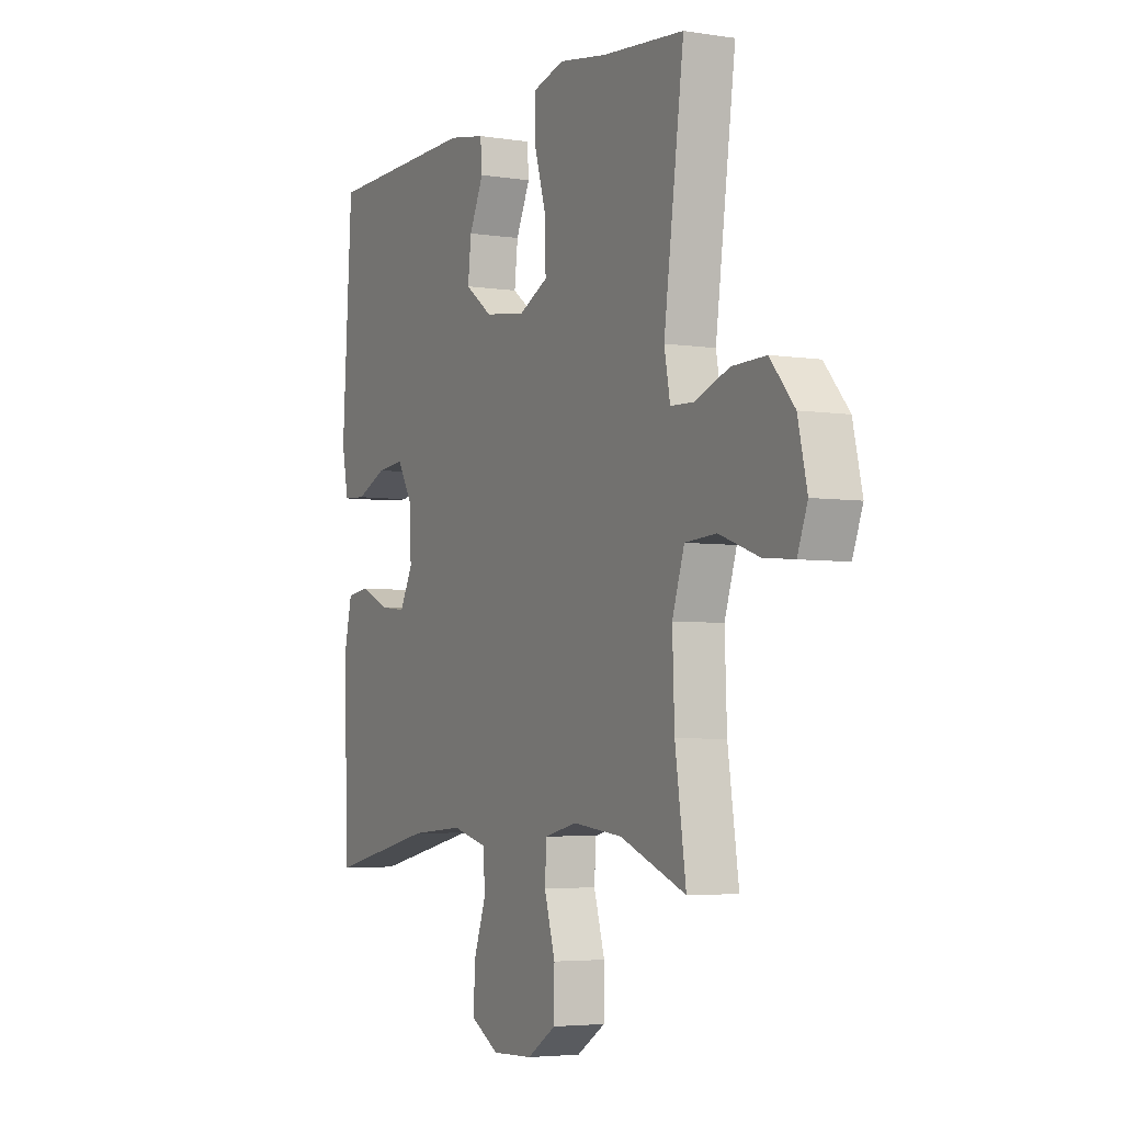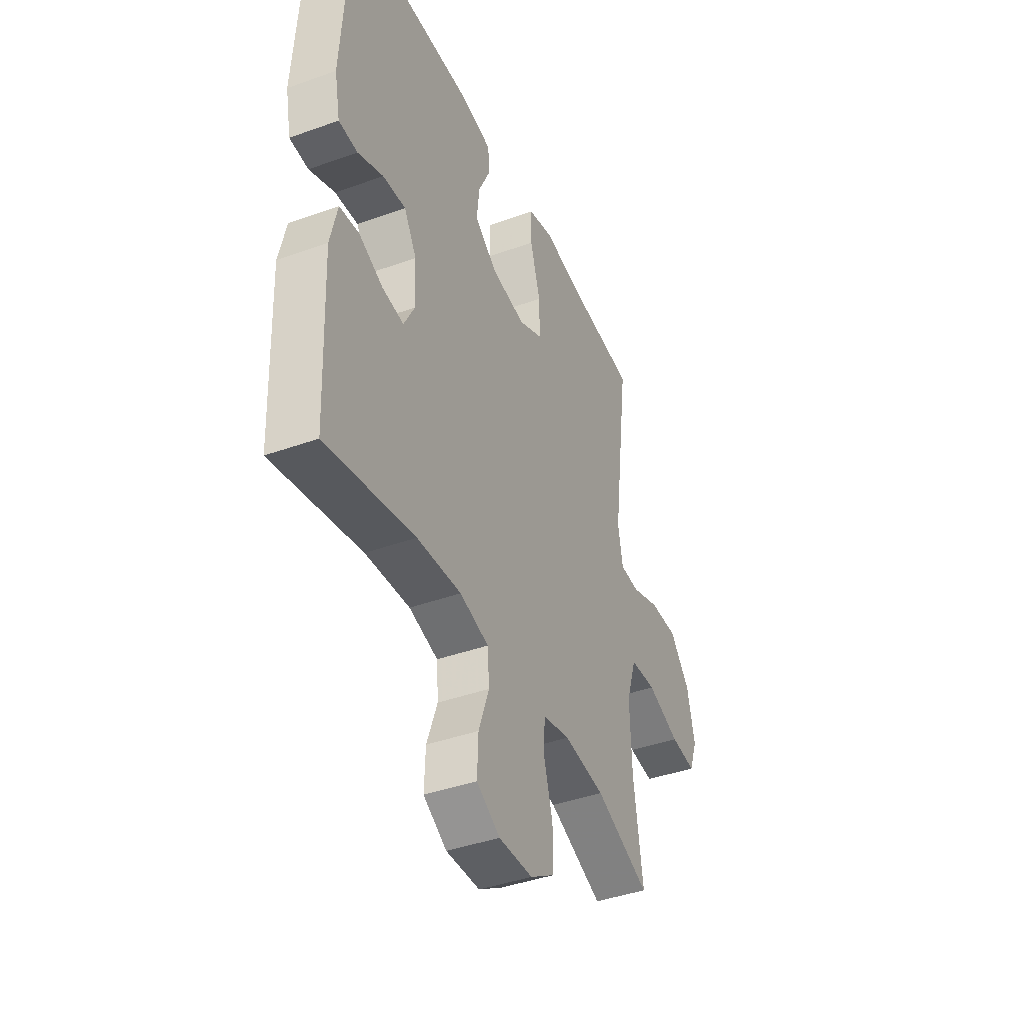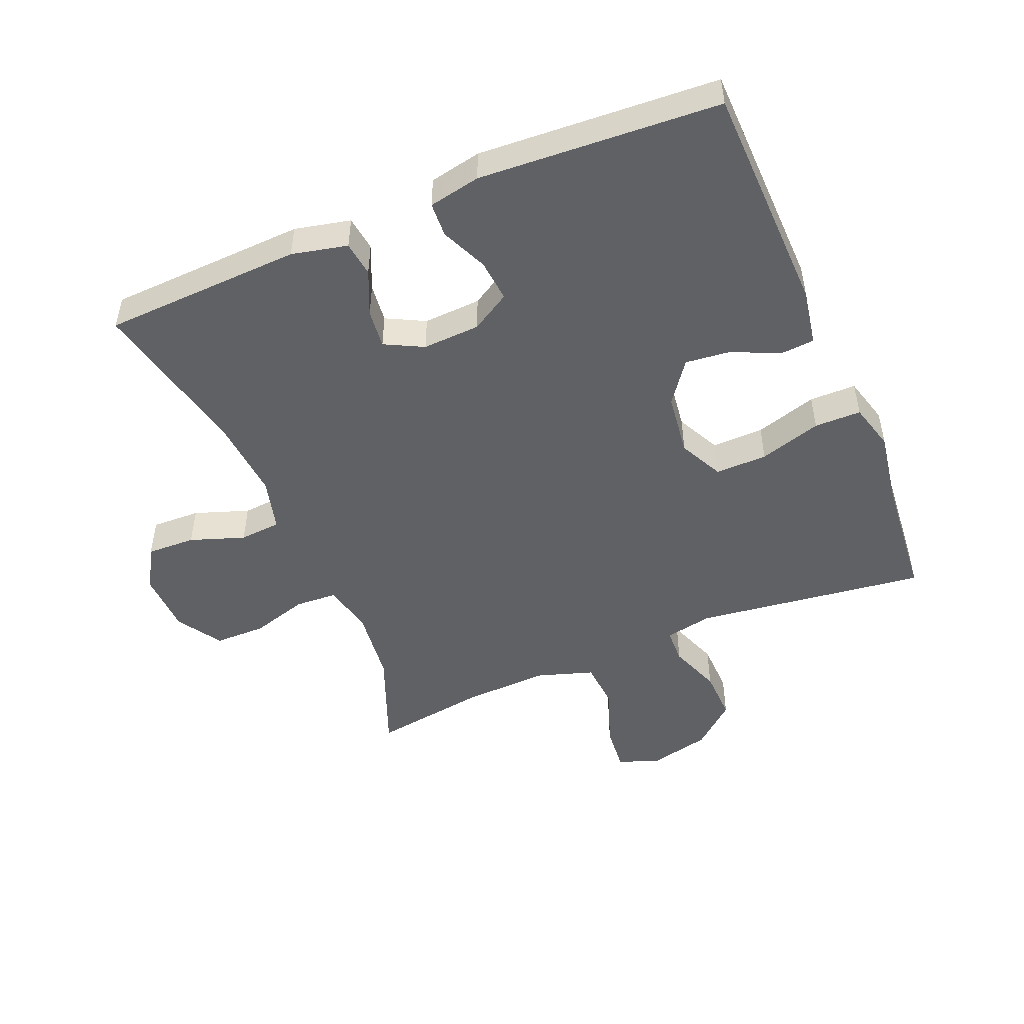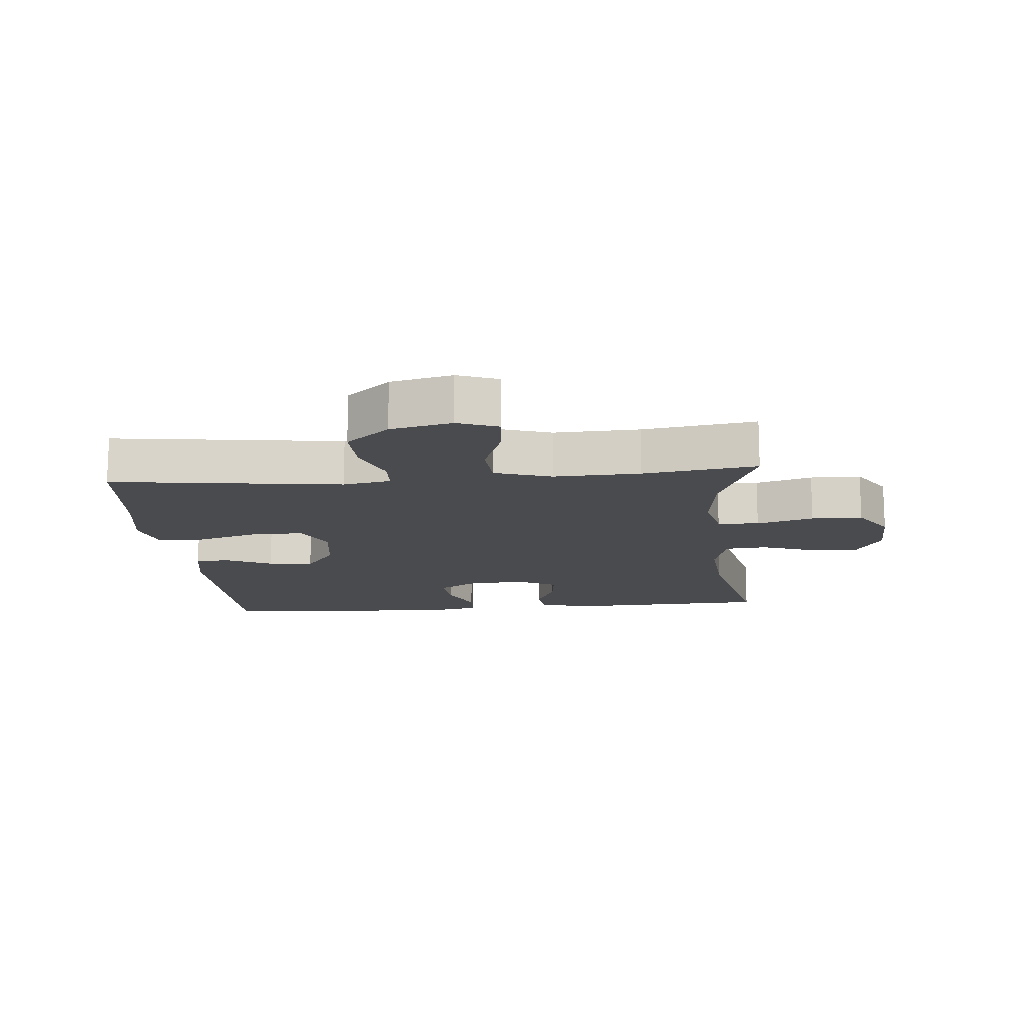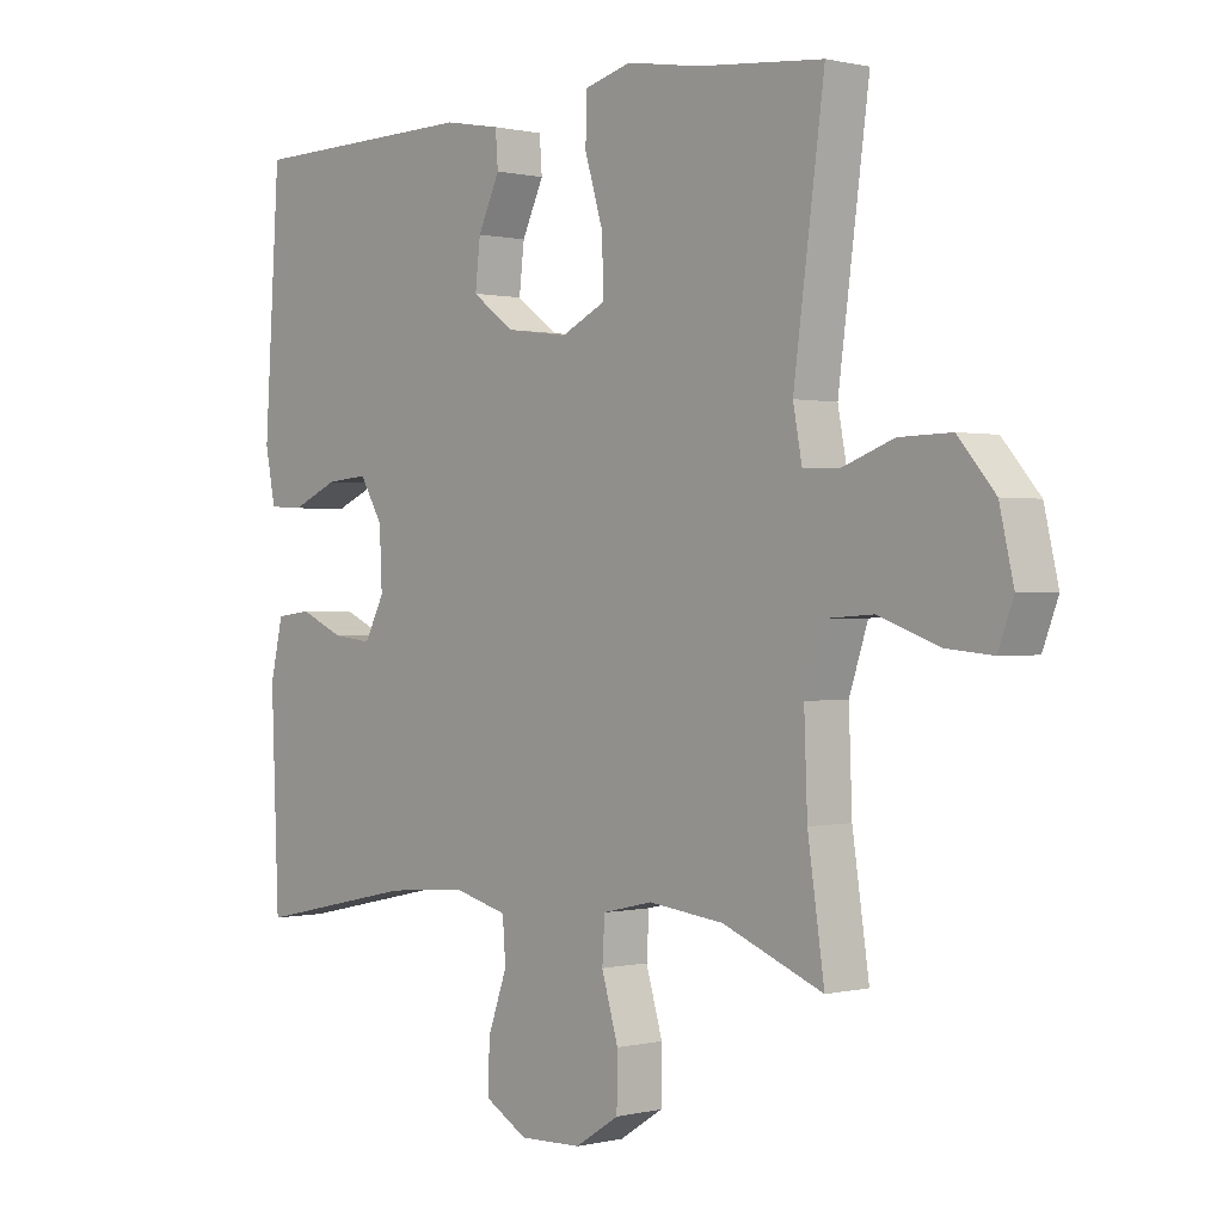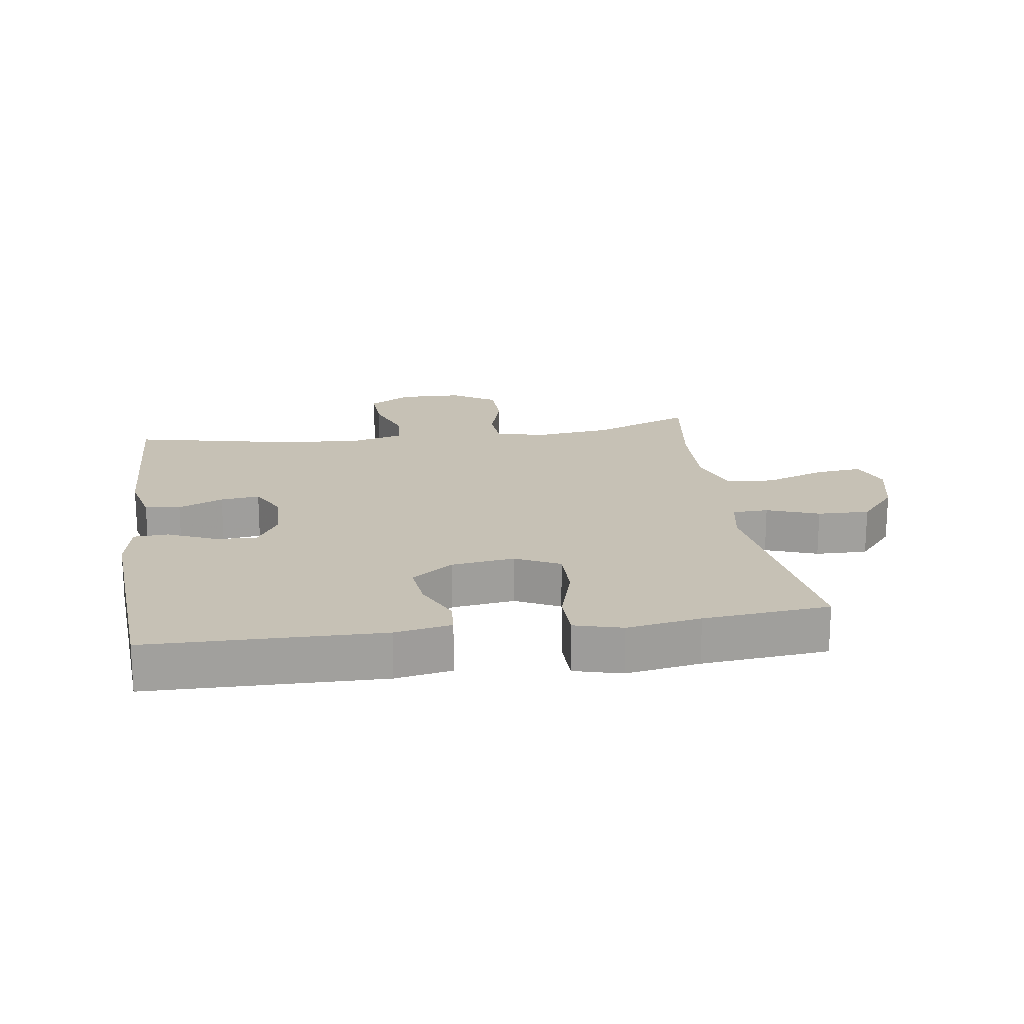
<metadata>
{"format":"obj","ext":"obj","renderer":"f3d","projection":"perspective","resolution":1024,"background":"white","views":[{"elev":-4.4,"azim":62.9,"up":"+Z"},{"elev":-41.6,"azim":-66.5,"up":"+Z"},{"elev":-49.3,"azim":-67.1,"up":"+Y"},{"elev":-14.3,"azim":95.2,"up":"+Y"},{"elev":0.4,"azim":48.0,"up":"+Z"},{"elev":18.7,"azim":-8.4,"up":"+Y"}]}
</metadata>
<code>
v -0.5 0.07 -0.5
v -0.512 0.07 -0.189
v -0.492 0.07 -0.102
v -0.437 0.07 -0.095
v -0.367 0.07 -0.126
v -0.306 0.07 -0.133
v -0.275 0.07 -0.073
v -0.279 0.07 0.017
v -0.315 0.07 0.078
v -0.381 0.07 0.072
v -0.454 0.07 0.04
v -0.508 0.07 0.043
v -0.524 0.07 0.124
v -0.5 0.07 0.5
v -0.138 0.07 0.507
v -0.05 0.07 0.491
v -0.046 0.07 0.437
v -0.08 0.07 0.364
v -0.088 0.07 0.293
v -0.023 0.07 0.245
v 0.075 0.07 0.232
v 0.144 0.07 0.266
v 0.143 0.07 0.347
v 0.114 0.07 0.444
v 0.115 0.07 0.517
v 0.189 0.07 0.537
v 0.304 0.07 0.518
v 0.5 0.07 0.5
v 0.452 0.07 0.139
v 0.466 0.07 0.064
v 0.522 0.07 0.062
v 0.603 0.07 0.092
v 0.684 0.07 0.094
v 0.742 0.07 0.026
v 0.764 0.07 -0.07
v 0.74 0.07 -0.134
v 0.667 0.07 -0.127
v 0.573 0.07 -0.093
v 0.498 0.07 -0.098
v 0.469 0.07 -0.187
v 0.474 0.07 -0.322
v 0.5 0.07 -0.5
v 0.343 0.07 -0.437
v 0.225 0.07 -0.423
v 0.147 0.07 -0.441
v 0.143 0.07 -0.506
v 0.169 0.07 -0.595
v 0.168 0.07 -0.675
v 0.099 0.07 -0.719
v 0.002 0.07 -0.722
v -0.065 0.07 -0.683
v -0.062 0.07 -0.607
v -0.032 0.07 -0.522
v -0.037 0.07 -0.457
v -0.12 0.07 -0.435
v -0.247 0.07 -0.445
v -0.5 0 -0.5
v -0.512 0 -0.189
v -0.492 0 -0.102
v -0.437 0 -0.095
v -0.367 0 -0.126
v -0.306 0 -0.133
v -0.275 0 -0.073
v -0.279 0 0.017
v -0.315 0 0.078
v -0.381 0 0.072
v -0.454 0 0.04
v -0.508 0 0.043
v -0.524 0 0.124
v -0.5 0 0.5
v -0.138 0 0.507
v -0.05 0 0.491
v -0.046 0 0.437
v -0.08 0 0.364
v -0.088 0 0.293
v -0.023 0 0.245
v 0.075 0 0.232
v 0.144 0 0.266
v 0.143 0 0.347
v 0.114 0 0.444
v 0.115 0 0.517
v 0.189 0 0.537
v 0.304 0 0.518
v 0.5 0 0.5
v 0.452 0 0.139
v 0.466 0 0.064
v 0.522 0 0.062
v 0.603 0 0.092
v 0.684 0 0.094
v 0.742 0 0.026
v 0.764 0 -0.07
v 0.74 0 -0.134
v 0.667 0 -0.127
v 0.573 0 -0.093
v 0.498 0 -0.098
v 0.469 0 -0.187
v 0.474 0 -0.322
v 0.5 0 -0.5
v 0.343 0 -0.437
v 0.225 0 -0.423
v 0.147 0 -0.441
v 0.143 0 -0.506
v 0.169 0 -0.595
v 0.168 0 -0.675
v 0.099 0 -0.719
v 0.002 0 -0.722
v -0.065 0 -0.683
v -0.062 0 -0.607
v -0.032 0 -0.522
v -0.037 0 -0.457
v -0.12 0 -0.435
v -0.247 0 -0.445
f 50 51 52 53
f 50 53 54
f 49 50 54
f 46 47 48 49
f 45 46 49 54
f 44 45 54 55
f 41 42 43
f 40 41 43 44
f 39 40 44 55
f 35 36 37 38
f 35 38 39
f 34 35 39
f 31 32 33 34
f 30 31 34 39
f 27 28 29
f 27 29 30
f 23 24 25 26
f 22 23 26 27
f 15 16 17 18
f 15 18 19
f 14 15 19
f 13 14 19 20
f 10 11 12 13
f 9 10 13 20
f 2 3 4 5
f 56 1 2 5
f 56 5 6
f 55 56 6 7
f 39 55 7 8
f 22 27 30 39
f 21 22 39 8
f 8 9 20 21
f 109 108 107 106
f 110 109 106
f 110 106 105
f 105 104 103 102
f 110 105 102 101
f 111 110 101 100
f 99 98 97
f 100 99 97 96
f 111 100 96 95
f 94 93 92 91
f 95 94 91
f 95 91 90
f 90 89 88 87
f 95 90 87 86
f 85 84 83
f 86 85 83
f 82 81 80 79
f 83 82 79 78
f 74 73 72 71
f 75 74 71
f 75 71 70
f 76 75 70 69
f 69 68 67 66
f 76 69 66 65
f 61 60 59 58
f 61 58 57 112
f 62 61 112
f 63 62 112 111
f 64 63 111 95
f 95 86 83 78
f 64 95 78 77
f 77 76 65 64
f 1 57 58 2
f 2 58 59 3
f 3 59 60 4
f 4 60 61 5
f 5 61 62 6
f 6 62 63 7
f 7 63 64 8
f 8 64 65 9
f 9 65 66 10
f 10 66 67 11
f 11 67 68 12
f 12 68 69 13
f 13 69 70 14
f 14 70 71 15
f 15 71 72 16
f 16 72 73 17
f 17 73 74 18
f 18 74 75 19
f 19 75 76 20
f 20 76 77 21
f 21 77 78 22
f 22 78 79 23
f 23 79 80 24
f 24 80 81 25
f 25 81 82 26
f 26 82 83 27
f 27 83 84 28
f 28 84 85 29
f 29 85 86 30
f 30 86 87 31
f 31 87 88 32
f 32 88 89 33
f 33 89 90 34
f 34 90 91 35
f 35 91 92 36
f 36 92 93 37
f 37 93 94 38
f 38 94 95 39
f 39 95 96 40
f 40 96 97 41
f 41 97 98 42
f 42 98 99 43
f 43 99 100 44
f 44 100 101 45
f 45 101 102 46
f 46 102 103 47
f 47 103 104 48
f 48 104 105 49
f 49 105 106 50
f 50 106 107 51
f 51 107 108 52
f 52 108 109 53
f 53 109 110 54
f 54 110 111 55
f 55 111 112 56
f 56 112 57 1

</code>
